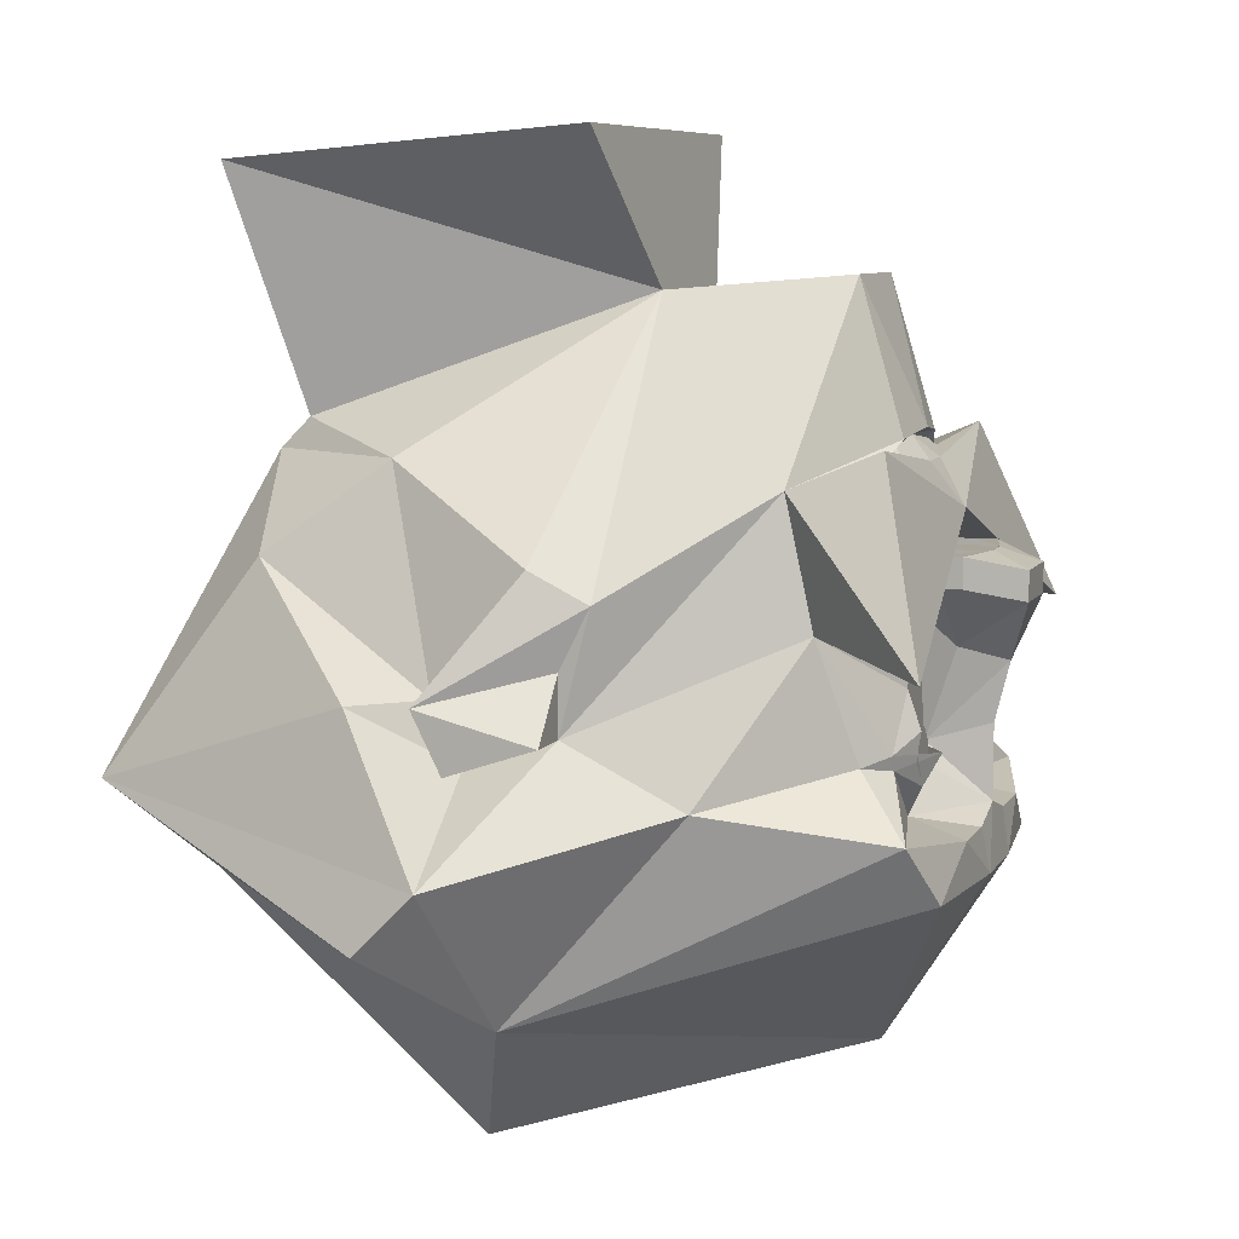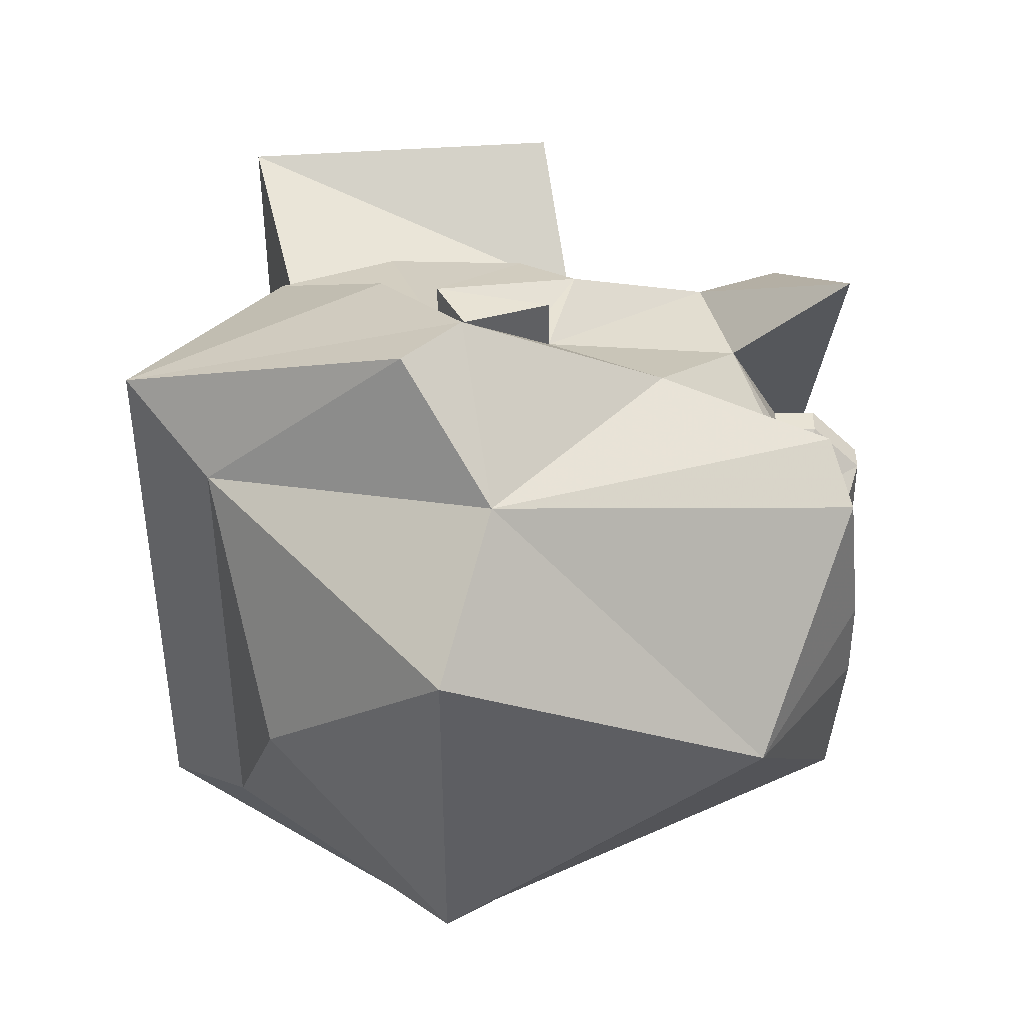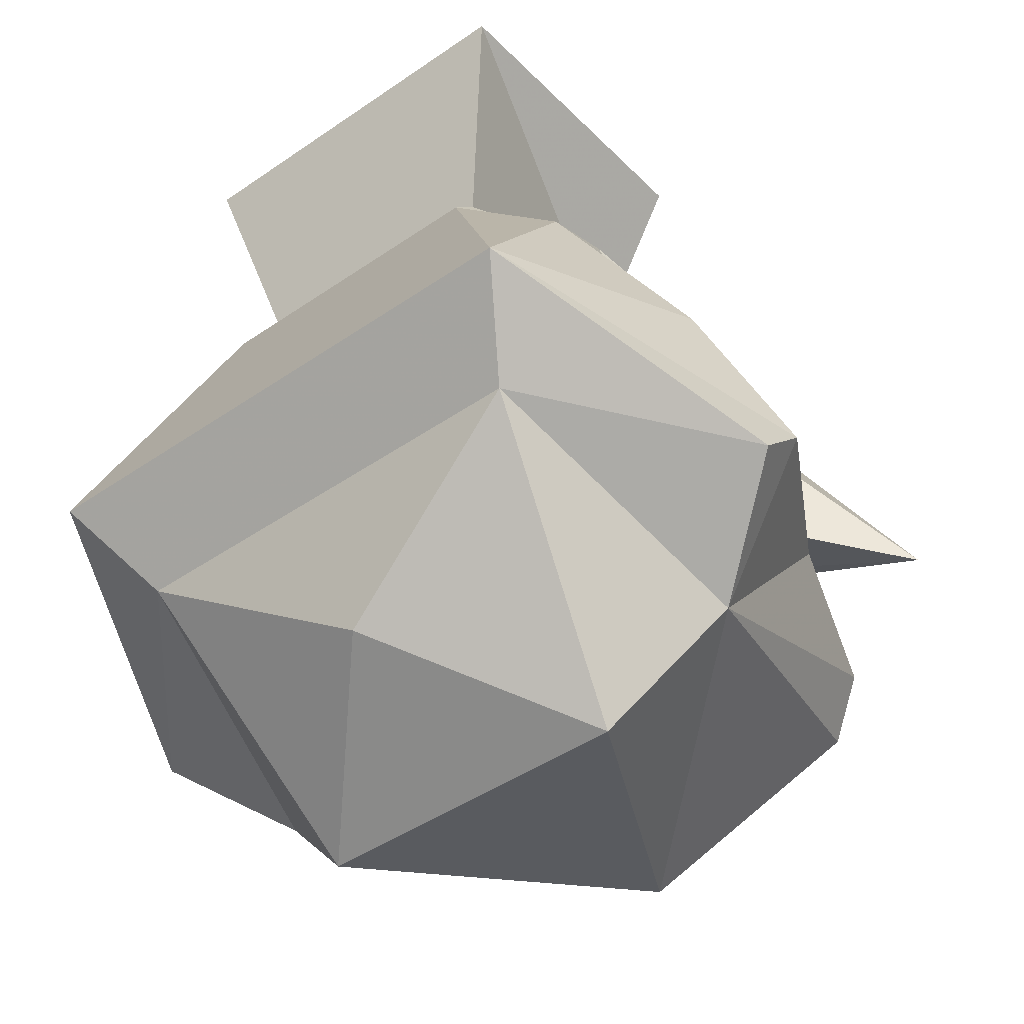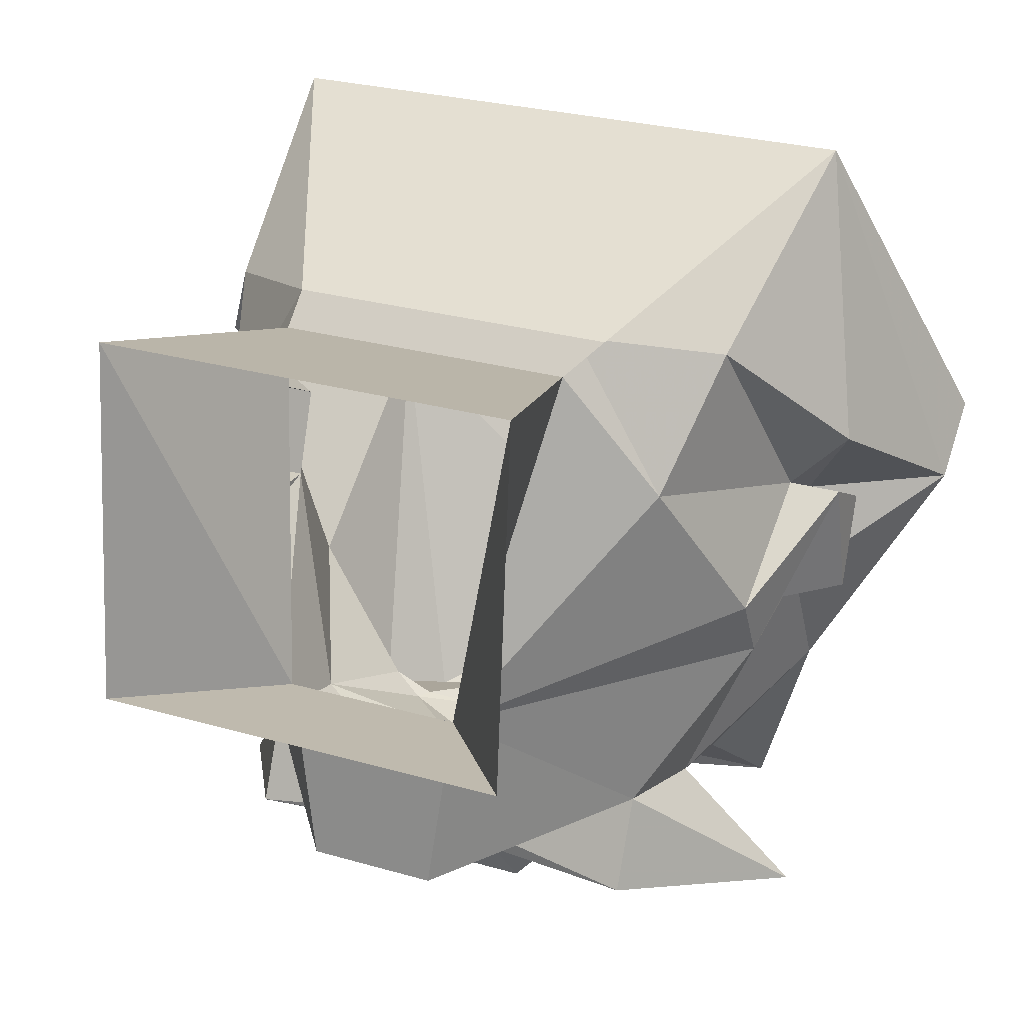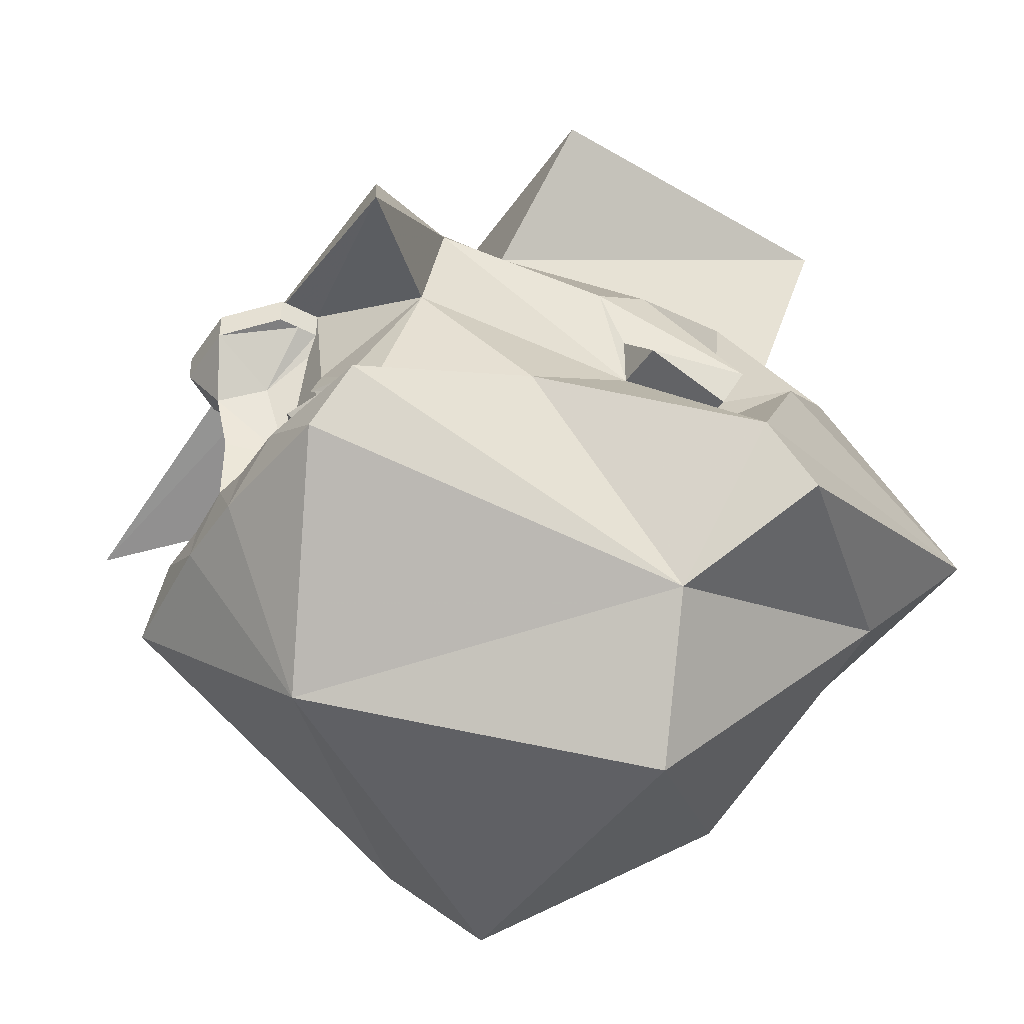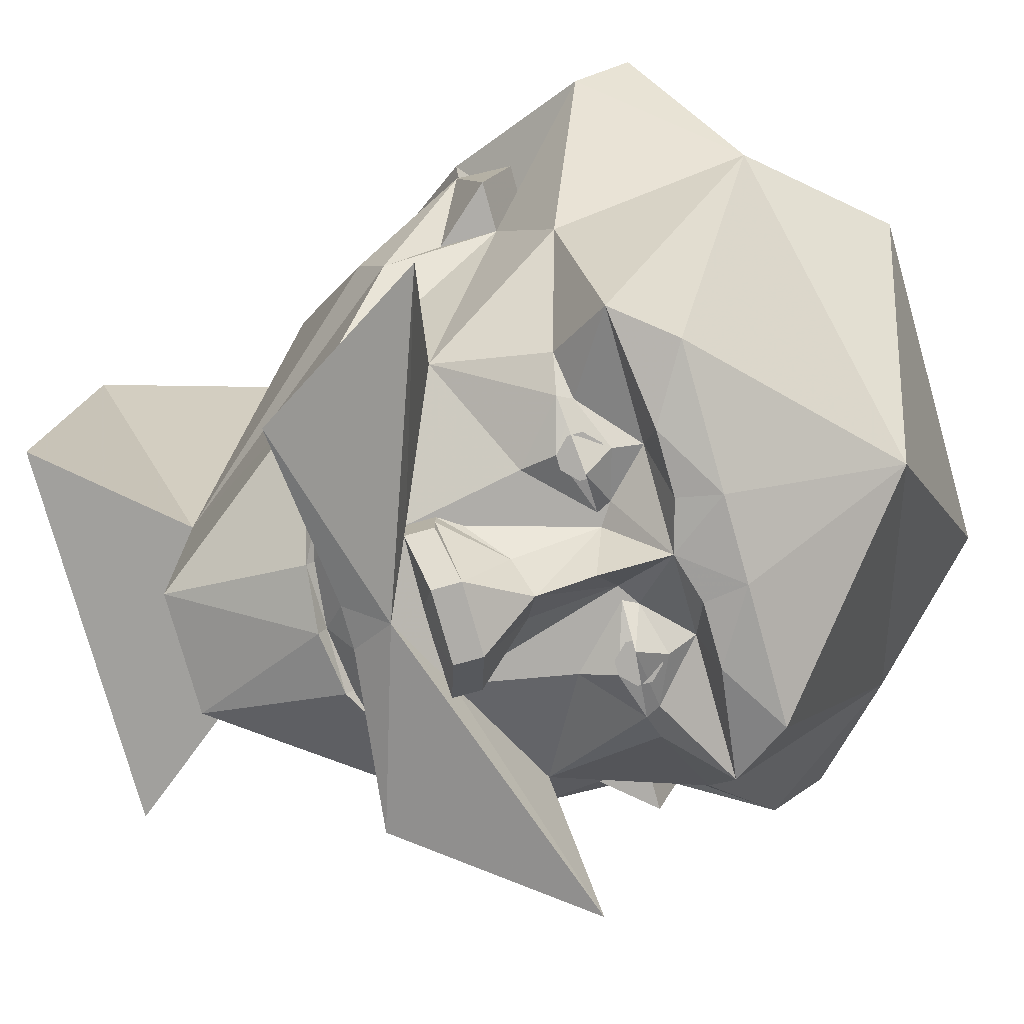
<metadata>
{"format":"obj","ext":"obj","renderer":"f3d","projection":"perspective","resolution":1024,"background":"white","views":[{"elev":7.6,"azim":108.1,"up":"+Y"},{"elev":-48.8,"azim":90.3,"up":"+Y"},{"elev":-44.5,"azim":38.8,"up":"+Y"},{"elev":25.3,"azim":-154.5,"up":"+Z"},{"elev":-43.6,"azim":-121.8,"up":"+Y"},{"elev":-77.3,"azim":-74.3,"up":"+Z"}]}
</metadata>
<code>
o npc/blue_opal_director/chat
v -9 36 -36
v -9 16 -42
v -28 11 -32
v -12 34 -12
v 12 34 -12
v 8 36 -36
v 0 17 -43
v 0 16 -41
v -9 15 -41
v -13 14 -41
v -10 14 -42
v -11 2 -44
v -29 -6 -36
v -40 -18 -8
v -40 -2 -12
v -40 2 -4
v -32 14 16
v -20 18 32
v -28 50 40
v -28 54 -8
v 28 54 -8
v 28 50 40
v 20 18 32
v 32 14 16
v 40 2 -4
v 40 -2 -12
v 28 11 -32
v 9 16 -42
v 9 15 -41
v 10 14 -42
v 3 13 -44
v -3 13 -44
v 32 -30 -48
v 26 -22 -41
v 40 -26 -24
v 40 -54 0
v 26 -38 -51
v 16 -32 -52
v 13 -30 -44
v 21 -23 -44
v 22 -21 -44
v 29 -6 -36
v 40 -18 -8
v 56 -34 4
v 56 -42 12
v 32 -38 40
v 24 -72 7
v 0 -62 -38
v 6 -38 -53
v 7 -32 -52
v 0 -30 -52
v 7 -24 -44
v 14 -26 -46
v 12 -22 -48
v -40 -26 -24
v -27 -22 -41
v -32 -30 -48
v -40 -54 0
v -56 -34 4
v -22 -21 -44
v -21 -23 -44
v -13 -30 -44
v -16 -32 -52
v -26 -38 -51
v -24 -72 7
v -32 -38 40
v -56 -42 12
v -40 -26 52
v -48 -14 16
v -40 -22 4
v -47 -18 -8
v -40 -10 -8
v -47 -14 8
v -40 -14 8
v -36 2 32
v -20 14 36
v 40 -10 -8
v 47 -18 -8
v 40 -22 4
v 48 -14 16
v 40 -26 52
v 0 -58 32
v 40 -14 8
v 47 -14 8
v -24 14 36
v 20 14 36
v 36 2 32
v 47 -22 4
v -47 -22 4
v -6 -38 -53
v -7 -32 -52
v -7 -24 -44
v -4 -22 -44
v 0 -20 -52
v 4 -22 -44
v 6 -22 -44
v 11 2 -44
v 13 14 -41
v 11 -23 -46
v 11 -21 -46
v 13 -19 -46
v 15 -19 -46
v 17 -21 -46
v 17 -23 -46
v 15 -25 -46
v 13 -25 -46
v 12 -23 -46
v 12 -21 -46
v 13 -20 -46
v 15 -20 -46
v 16 -21 -46
v 16 -23 -46
v 15 -24 -46
v 13 -24 -46
v -13 -24 -46
v -15 -24 -46
v -16 -23 -46
v -16 -21 -46
v -15 -20 -46
v -13 -20 -46
v -12 -21 -46
v -12 -23 -46
v -13 -25 -46
v -15 -25 -46
v -17 -23 -46
v -17 -21 -46
v -15 -19 -46
v -13 -19 -46
v -11 -21 -46
v -11 -23 -46
v -14 -26 -46
v -6 -22 -44
v -14 -14 -44
v -9 -5 -44
v -4 -10 -48
v 0 -12 -54
v 4 -10 -48
v 9 -5 -44
v 14 -14 -44
v 44 -9 -52
v 28 16 -44
v 0 7 -48
v -28 16 -44
v -44 -9 -52
v -12 -22 -48
v -4 2 -44
v 4 2 -44
v 3 2 -49
v -3 2 -49
v 2 2 -52
v -2 2 -52
v 5 0 -57
v -5 0 -57
v -11 2 -50
v -11 2 -47
v -11 -2 -47
v -3 11 -44
v 3 11 -44
v 11 2 -47
v 11 -2 -44
v 11 -2 -47
v 11 2 -50
v 11 -2 -50
v 5 -4 -57
v -5 -4 -57
v -11 -2 -50
v -11 -2 -44
f 1 2 3
f 1 3 4
f 1 4 5
f 1 5 6
f 1 6 7
f 1 7 2
f 2 7 8
f 2 8 9
f 2 9 10
f 2 10 3
f 3 10 11
f 3 11 12
f 3 12 13
f 3 13 14
f 3 14 15
f 3 15 4
f 4 15 16
f 4 16 17
f 4 17 18
f 4 18 19
f 4 19 20
f 4 20 5
f 5 20 21
f 5 21 22
f 5 22 23
f 5 23 24
f 5 24 25
f 5 25 26
f 5 26 27
f 5 27 6
f 6 27 28
f 6 28 7
f 7 28 8
f 8 28 29
f 8 29 30
f 8 30 31
f 8 31 32
f 8 32 11
f 8 11 9
f 9 11 10
f 33 34 35
f 33 35 36
f 33 36 37
f 33 37 38
f 33 38 39
f 33 39 40
f 33 40 34
f 34 40 41
f 34 41 42
f 34 42 35
f 35 42 43
f 35 43 44
f 35 44 36
f 36 44 45
f 36 45 46
f 36 46 47
f 36 47 48
f 36 48 37
f 37 48 49
f 37 49 38
f 38 49 50
f 38 50 39
f 39 50 51
f 39 51 52
f 39 52 53
f 39 53 40
f 40 53 54
f 40 54 41
f 55 56 57
f 55 57 58
f 55 58 59
f 55 59 14
f 55 14 13
f 55 13 56
f 56 13 60
f 56 60 61
f 56 61 57
f 57 61 62
f 57 62 63
f 57 63 64
f 57 64 58
f 58 64 48
f 58 48 65
f 58 65 66
f 58 66 67
f 58 67 59
f 59 67 68
f 59 68 69
f 59 69 70
f 59 70 14
f 14 70 71
f 14 71 72
f 14 72 72
f 14 72 15
f 15 72 73
f 15 73 16
f 16 73 74
f 16 74 17
f 17 74 75
f 17 75 76
f 17 76 18
f 42 27 43
f 43 27 26
f 43 26 77
f 43 77 77
f 43 77 78
f 43 78 79
f 43 79 44
f 44 79 80
f 44 80 81
f 44 81 45
f 45 81 46
f 46 81 66
f 46 66 82
f 46 82 47
f 47 82 65
f 47 65 48
f 25 24 83
f 25 83 84
f 25 84 26
f 26 84 77
f 26 77 77
f 23 22 19
f 23 19 18
f 23 18 85
f 23 85 86
f 23 86 24
f 24 86 87
f 24 87 83
f 83 87 80
f 83 80 79
f 83 79 88
f 83 88 84
f 84 88 78
f 84 78 77
f 88 79 78
f 89 73 71
f 89 71 70
f 89 70 74
f 89 74 73
f 72 71 73
f 72 72 15
f 86 85 81
f 86 81 87
f 87 81 80
f 68 81 85
f 81 68 66
f 66 68 67
f 69 74 70
f 74 69 75
f 75 69 68
f 75 68 76
f 49 90 51
f 49 51 50
f 90 49 48
f 90 48 64
f 90 64 63
f 90 63 91
f 90 91 51
f 51 91 62
f 51 62 92
f 51 92 93
f 51 93 94
f 51 94 95
f 51 95 52
f 52 95 96
f 52 96 54
f 52 54 53
f 82 66 65
f 42 97 27
f 27 97 30
f 27 30 98
f 27 98 28
f 28 98 29
f 29 98 30
f 99 100 101
f 99 101 102
f 99 102 103
f 99 103 104
f 99 104 105
f 99 105 106
f 107 108 109
f 107 109 110
f 107 110 111
f 107 111 112
f 107 112 113
f 107 113 114
f 53 102 41
f 53 41 40
f 52 96 102
f 52 102 53
f 115 116 117
f 115 117 118
f 115 118 119
f 115 119 120
f 115 120 121
f 115 121 122
f 123 124 125
f 123 125 126
f 123 126 127
f 123 127 128
f 123 128 129
f 123 129 130
f 61 60 127
f 61 127 131
f 61 131 62
f 62 131 92
f 92 131 132
f 92 132 93
f 93 132 133
f 93 133 134
f 93 134 135
f 93 135 136
f 93 136 94
f 94 136 95
f 95 136 137
f 95 137 138
f 95 138 139
f 95 139 96
f 96 139 102
f 102 139 41
f 41 139 42
f 42 139 97
f 42 97 140
f 42 140 27
f 27 140 141
f 27 141 30
f 30 141 31
f 31 141 142
f 31 142 32
f 32 142 143
f 32 143 11
f 11 143 3
f 3 143 144
f 3 144 13
f 13 144 12
f 13 12 133
f 13 133 60
f 60 133 127
f 127 133 132
f 127 132 131
f 131 61 145
f 131 145 92
f 92 145 132
f 61 60 145
f 146 147 148
f 146 148 149
f 149 148 150
f 149 150 151
f 151 150 152
f 151 152 153
f 151 153 154
f 151 154 155
f 155 154 156
f 155 156 12
f 155 12 146
f 146 12 157
f 146 157 147
f 147 157 158
f 147 158 97
f 147 97 159
f 159 97 160
f 159 160 161
f 159 161 162
f 159 162 150
f 150 162 152
f 152 162 163
f 152 163 164
f 152 164 153
f 153 164 165
f 153 165 166
f 153 166 154
f 154 166 156
f 156 166 165
f 156 165 135
f 156 135 167
f 156 167 12
f 12 167 133
f 133 167 134
f 134 167 135
f 160 97 139
f 160 139 138
f 160 138 161
f 161 138 137
f 161 137 163
f 161 163 162
f 137 164 163
f 164 137 136
f 164 136 165
f 165 136 135
f 91 63 62
f 11 32 157
f 11 157 12
f 30 97 158
f 30 158 31
f 31 158 32
f 32 158 157
f 142 144 143
f 144 142 12
f 12 142 97
f 97 142 140
f 140 142 141

</code>
